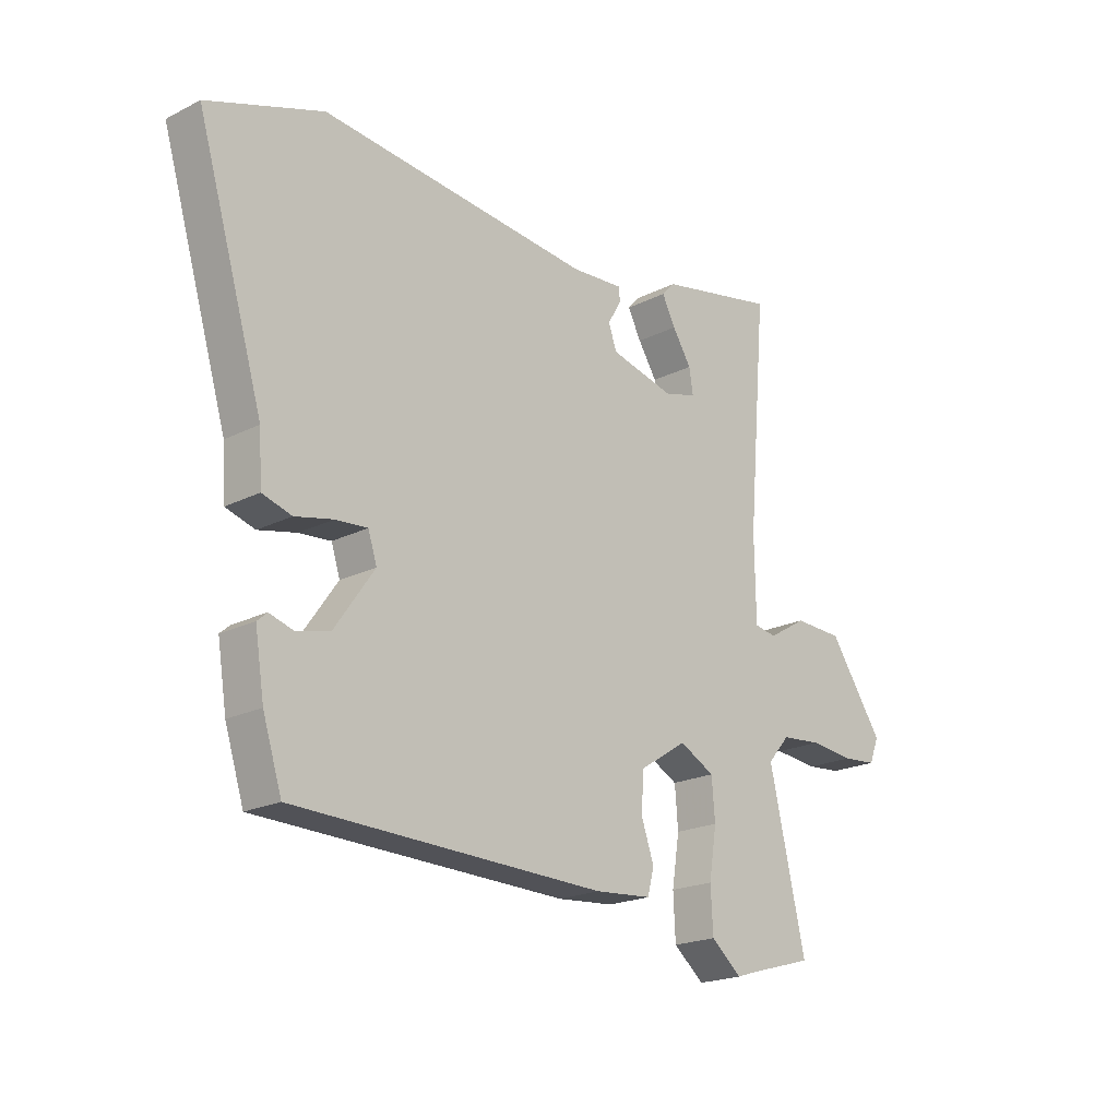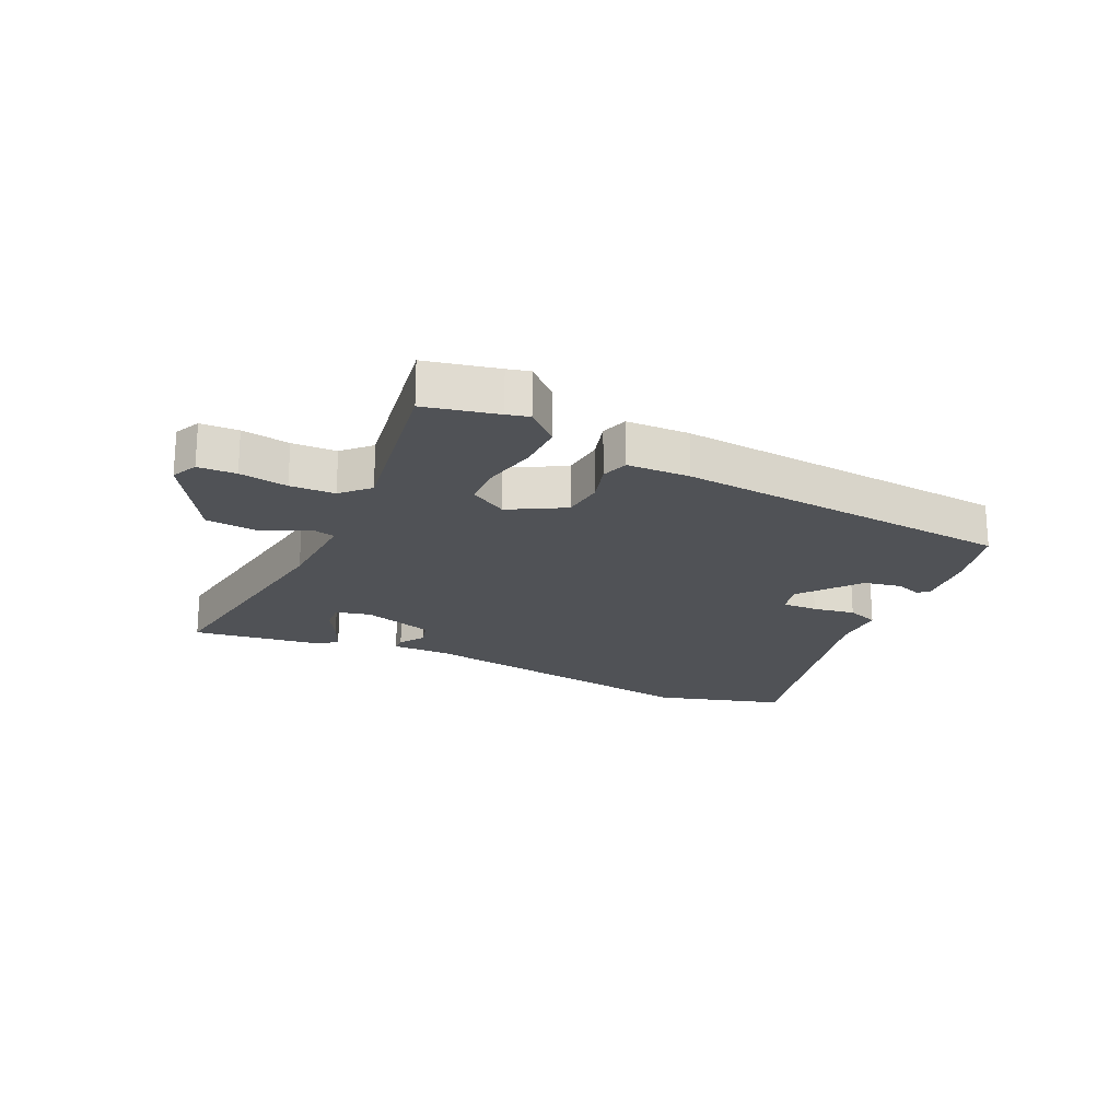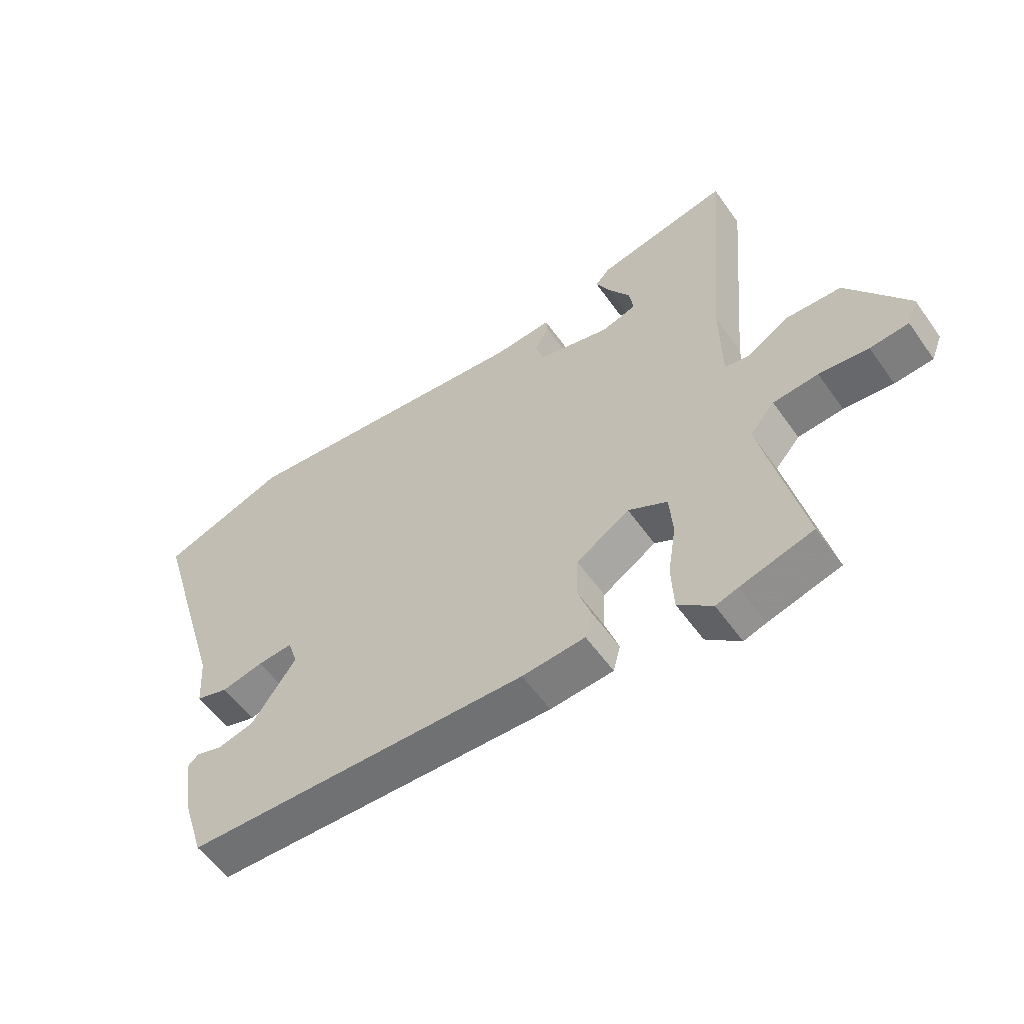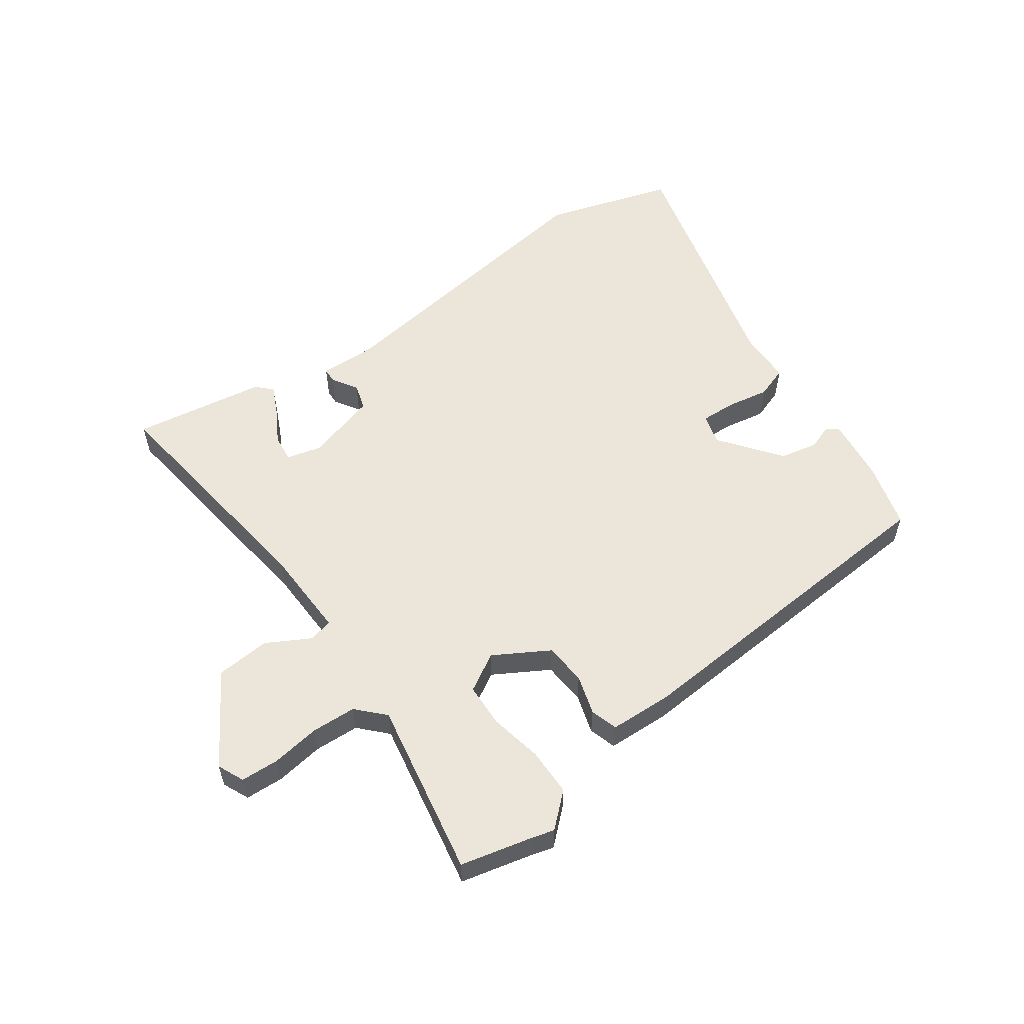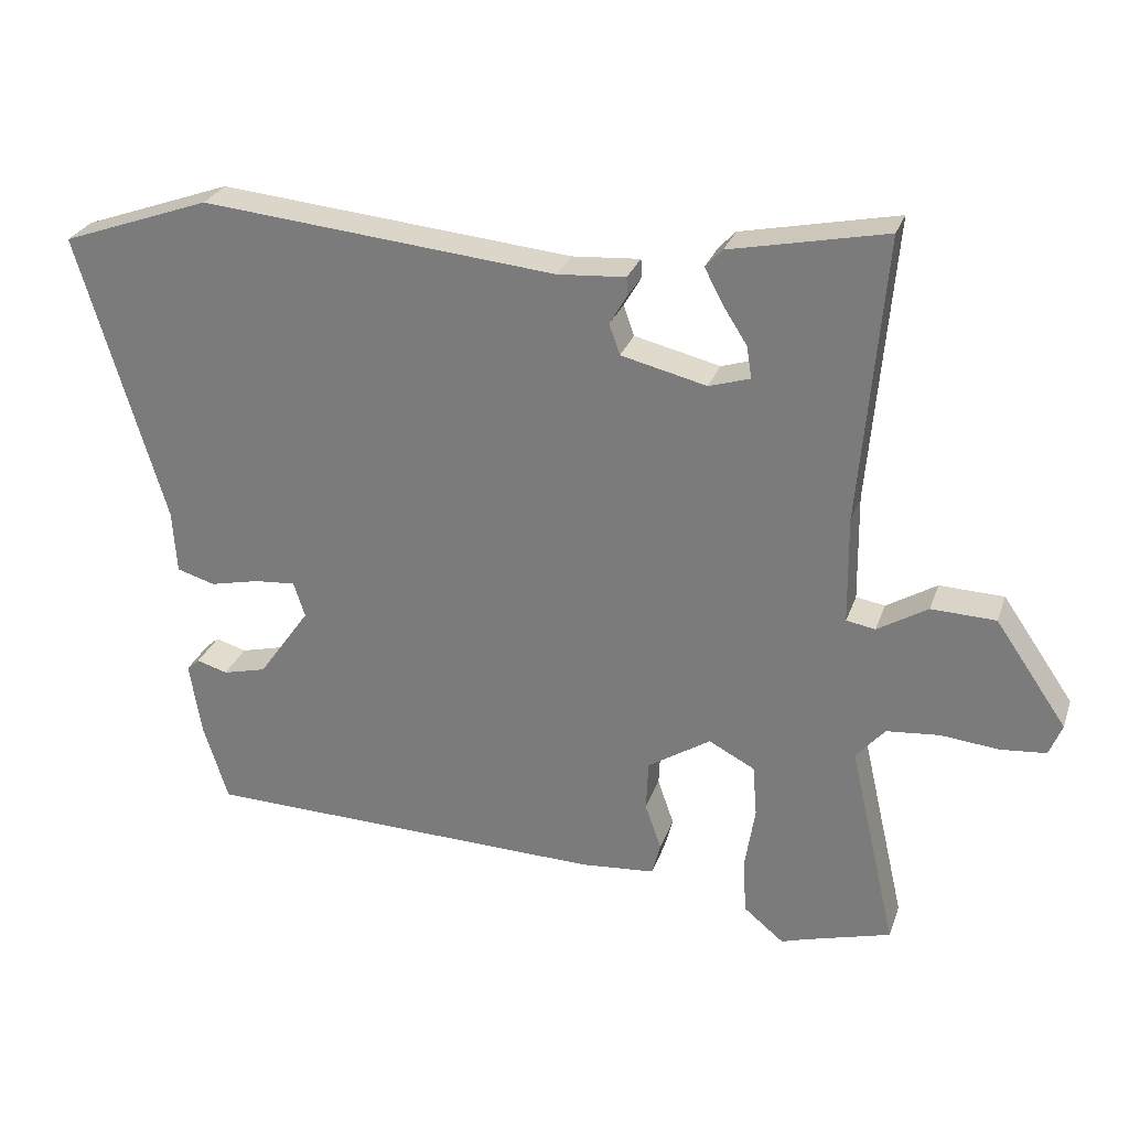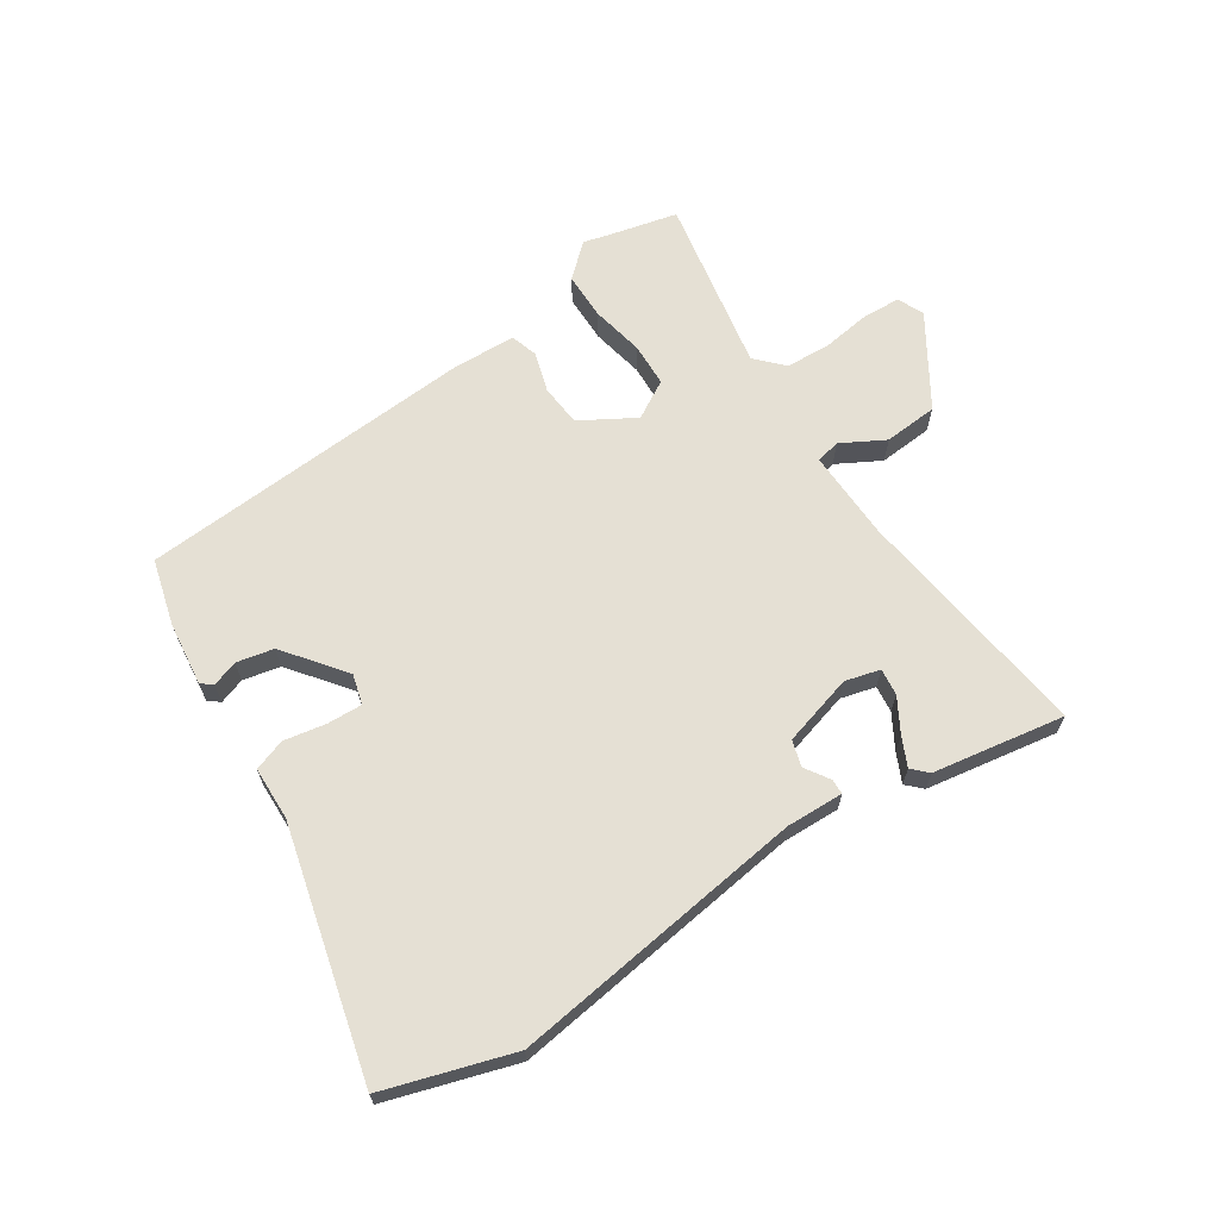
<metadata>
{"format":"obj","ext":"obj","renderer":"f3d","projection":"perspective","resolution":1024,"background":"white","views":[{"elev":-20.4,"azim":-47.5,"up":"+Z"},{"elev":-20.8,"azim":151.5,"up":"+Y"},{"elev":-56.1,"azim":34.8,"up":"+Z"},{"elev":56.5,"azim":142.0,"up":"+Y"},{"elev":27.7,"azim":17.2,"up":"+Z"},{"elev":65.7,"azim":-35.7,"up":"+Y"}]}
</metadata>
<code>
v -0.479 0.07 -0.443
v -0.514 0.07 -0.333
v -0.531 0.07 -0.227
v -0.513 0.07 -0.211
v -0.469 0.07 -0.224
v -0.407 0.07 -0.208
v -0.334 0.07 -0.104
v -0.35 0.07 -0.054
v -0.409 0.07 -0.059
v -0.479 0.07 -0.075
v -0.533 0.07 -0.059
v -0.539 0.07 0.031
v -0.662 0.07 0.442
v -0.45 0.07 0.518
v 0.052 0.07 0.471
v 0.148 0.07 0.478
v 0.15 0.07 0.453
v 0.125 0.07 0.41
v 0.14 0.07 0.367
v 0.261 0.07 0.338
v 0.319 0.07 0.356
v 0.312 0.07 0.401
v 0.277 0.07 0.456
v 0.252 0.07 0.504
v 0.276 0.07 0.53
v 0.496 0.07 0.576
v 0.461 0.07 0.17
v 0.463 0.07 0.018
v 0.504 0.07 0.011
v 0.575 0.07 0.054
v 0.666 0.07 0.051
v 0.767 0.07 -0.096
v 0.749 0.07 -0.141
v 0.685 0.07 -0.147
v 0.603 0.07 -0.139
v 0.528 0.07 -0.146
v 0.487 0.07 -0.193
v 0.554 0.07 -0.485
v 0.434 0.07 -0.519
v 0.397 0.07 -0.531
v 0.34 0.07 -0.484
v 0.336 0.07 -0.404
v 0.35 0.07 -0.315
v 0.344 0.07 -0.242
v 0.279 0.07 -0.208
v 0.19 0.07 -0.265
v 0.187 0.07 -0.336
v 0.21 0.07 -0.402
v 0.198 0.07 -0.448
v 0.093 0.07 -0.457
v -0.479 0 -0.443
v -0.514 0 -0.333
v -0.531 0 -0.227
v -0.513 0 -0.211
v -0.469 0 -0.224
v -0.407 0 -0.208
v -0.334 0 -0.104
v -0.35 0 -0.054
v -0.409 0 -0.059
v -0.479 0 -0.075
v -0.533 0 -0.059
v -0.539 0 0.031
v -0.662 0 0.442
v -0.45 0 0.518
v 0.052 0 0.471
v 0.148 0 0.478
v 0.15 0 0.453
v 0.125 0 0.41
v 0.14 0 0.367
v 0.261 0 0.338
v 0.319 0 0.356
v 0.312 0 0.401
v 0.277 0 0.456
v 0.252 0 0.504
v 0.276 0 0.53
v 0.496 0 0.576
v 0.461 0 0.17
v 0.463 0 0.018
v 0.504 0 0.011
v 0.575 0 0.054
v 0.666 0 0.051
v 0.767 0 -0.096
v 0.749 0 -0.141
v 0.685 0 -0.147
v 0.603 0 -0.139
v 0.528 0 -0.146
v 0.487 0 -0.193
v 0.554 0 -0.485
v 0.434 0 -0.519
v 0.397 0 -0.531
v 0.34 0 -0.484
v 0.336 0 -0.404
v 0.35 0 -0.315
v 0.344 0 -0.242
v 0.279 0 -0.208
v 0.19 0 -0.265
v 0.187 0 -0.336
v 0.21 0 -0.402
v 0.198 0 -0.448
v 0.093 0 -0.457
f 47 48 49 50
f 46 47 50 1
f 45 46 1 2
f 40 41 42 43
f 39 40 43 44
f 37 38 39 44
f 36 37 44 45
f 32 33 34 35
f 32 35 36
f 29 30 31 32
f 28 29 32 36
f 24 25 26 27
f 22 23 24 27
f 21 22 27 28
f 20 21 28 36
f 15 16 17 18
f 15 18 19
f 12 13 14 15
f 12 15 19
f 9 10 11 12
f 8 9 12 19
f 7 8 19 20
f 2 3 4 5
f 2 5 6
f 45 2 6
f 20 36 45
f 6 7 20 45
f 100 99 98 97
f 51 100 97 96
f 52 51 96 95
f 93 92 91 90
f 94 93 90 89
f 94 89 88 87
f 95 94 87 86
f 85 84 83 82
f 86 85 82
f 82 81 80 79
f 86 82 79 78
f 77 76 75 74
f 77 74 73 72
f 78 77 72 71
f 86 78 71 70
f 68 67 66 65
f 69 68 65
f 65 64 63 62
f 69 65 62
f 62 61 60 59
f 69 62 59 58
f 70 69 58 57
f 55 54 53 52
f 56 55 52
f 56 52 95
f 95 86 70
f 95 70 57 56
f 1 51 52 2
f 2 52 53 3
f 3 53 54 4
f 4 54 55 5
f 5 55 56 6
f 6 56 57 7
f 7 57 58 8
f 8 58 59 9
f 9 59 60 10
f 10 60 61 11
f 11 61 62 12
f 12 62 63 13
f 13 63 64 14
f 14 64 65 15
f 15 65 66 16
f 16 66 67 17
f 17 67 68 18
f 18 68 69 19
f 19 69 70 20
f 20 70 71 21
f 21 71 72 22
f 22 72 73 23
f 23 73 74 24
f 24 74 75 25
f 25 75 76 26
f 26 76 77 27
f 27 77 78 28
f 28 78 79 29
f 29 79 80 30
f 30 80 81 31
f 31 81 82 32
f 32 82 83 33
f 33 83 84 34
f 34 84 85 35
f 35 85 86 36
f 36 86 87 37
f 37 87 88 38
f 38 88 89 39
f 39 89 90 40
f 40 90 91 41
f 41 91 92 42
f 42 92 93 43
f 43 93 94 44
f 44 94 95 45
f 45 95 96 46
f 46 96 97 47
f 47 97 98 48
f 48 98 99 49
f 49 99 100 50
f 50 100 51 1

</code>
